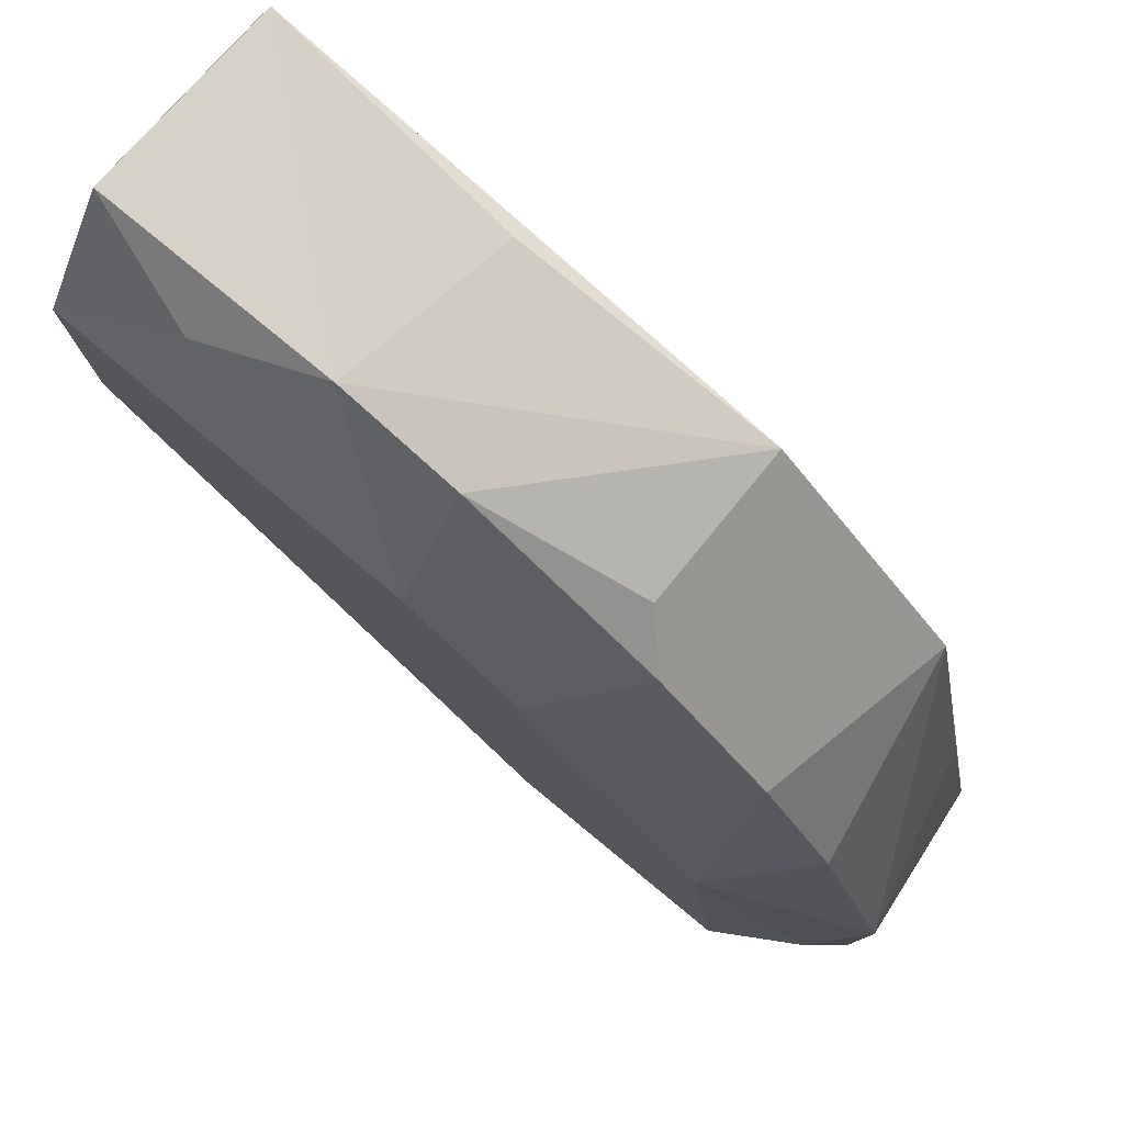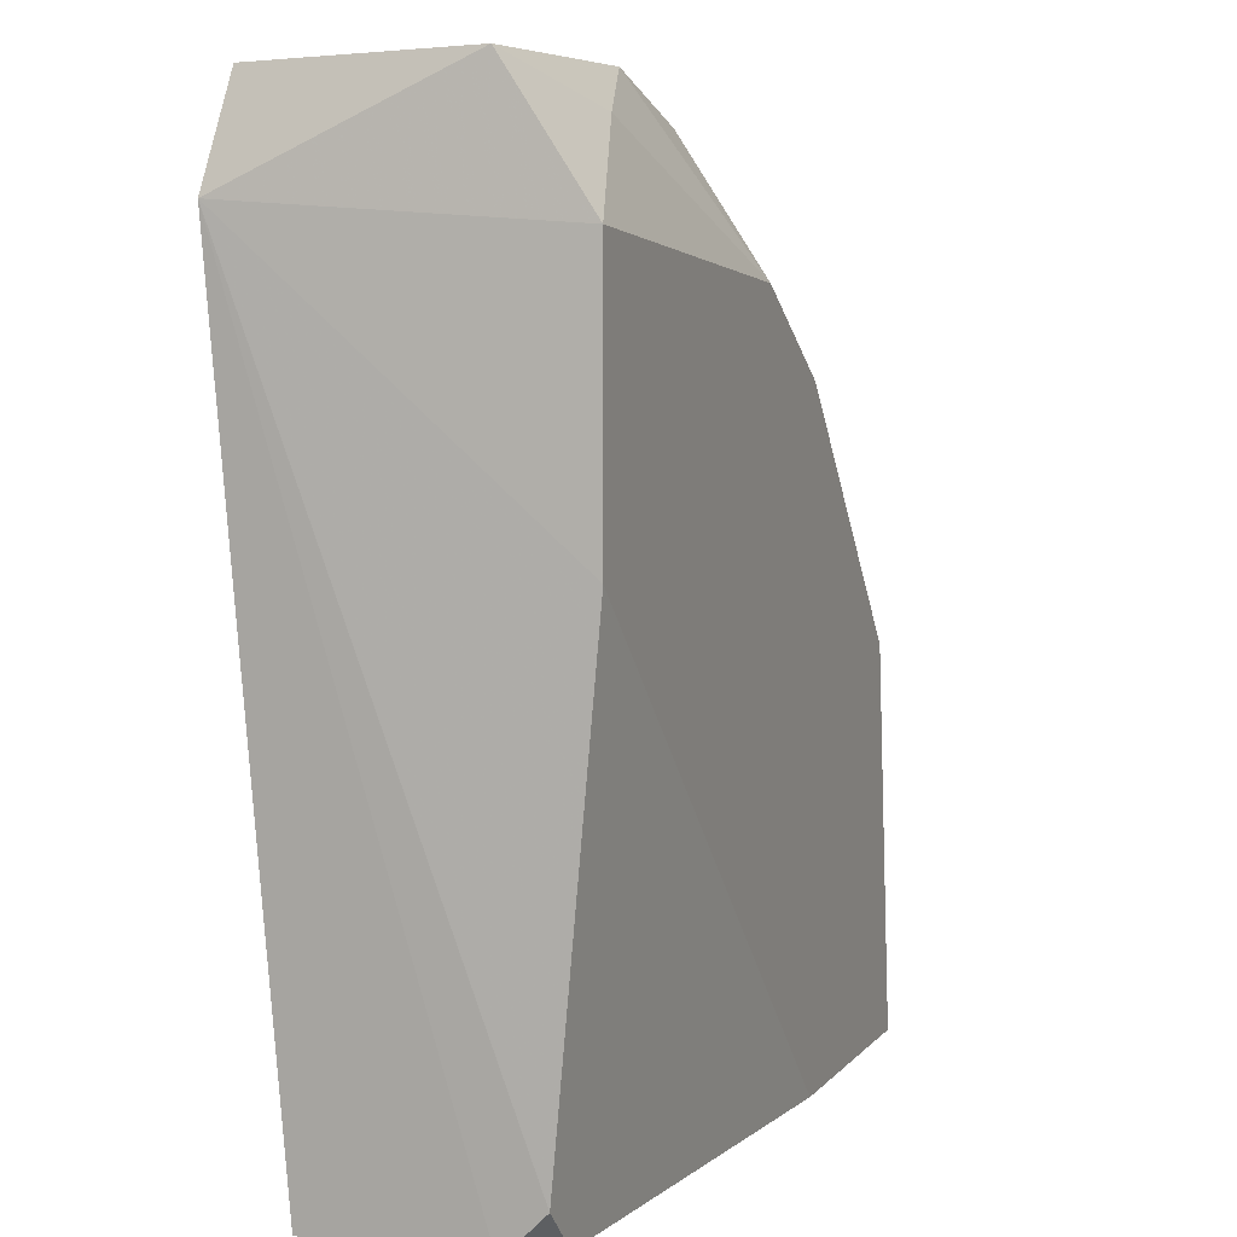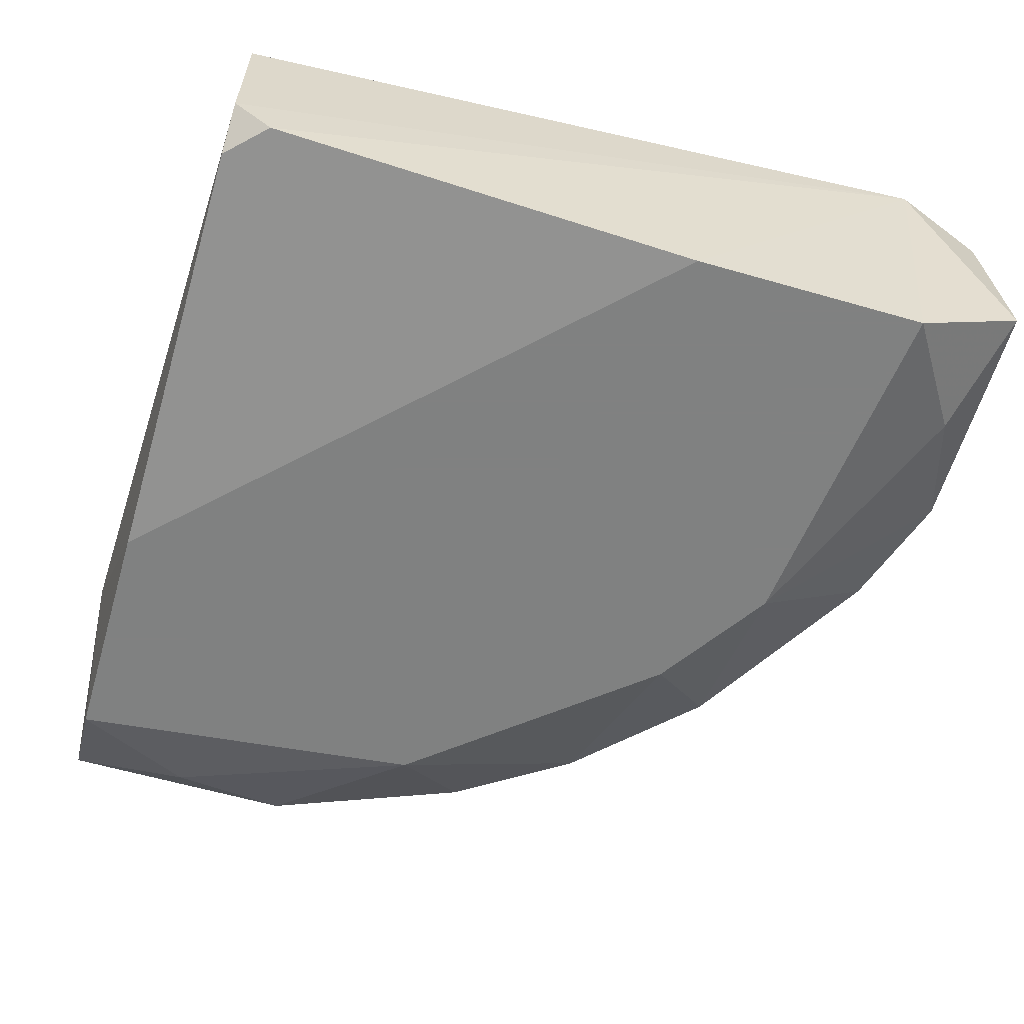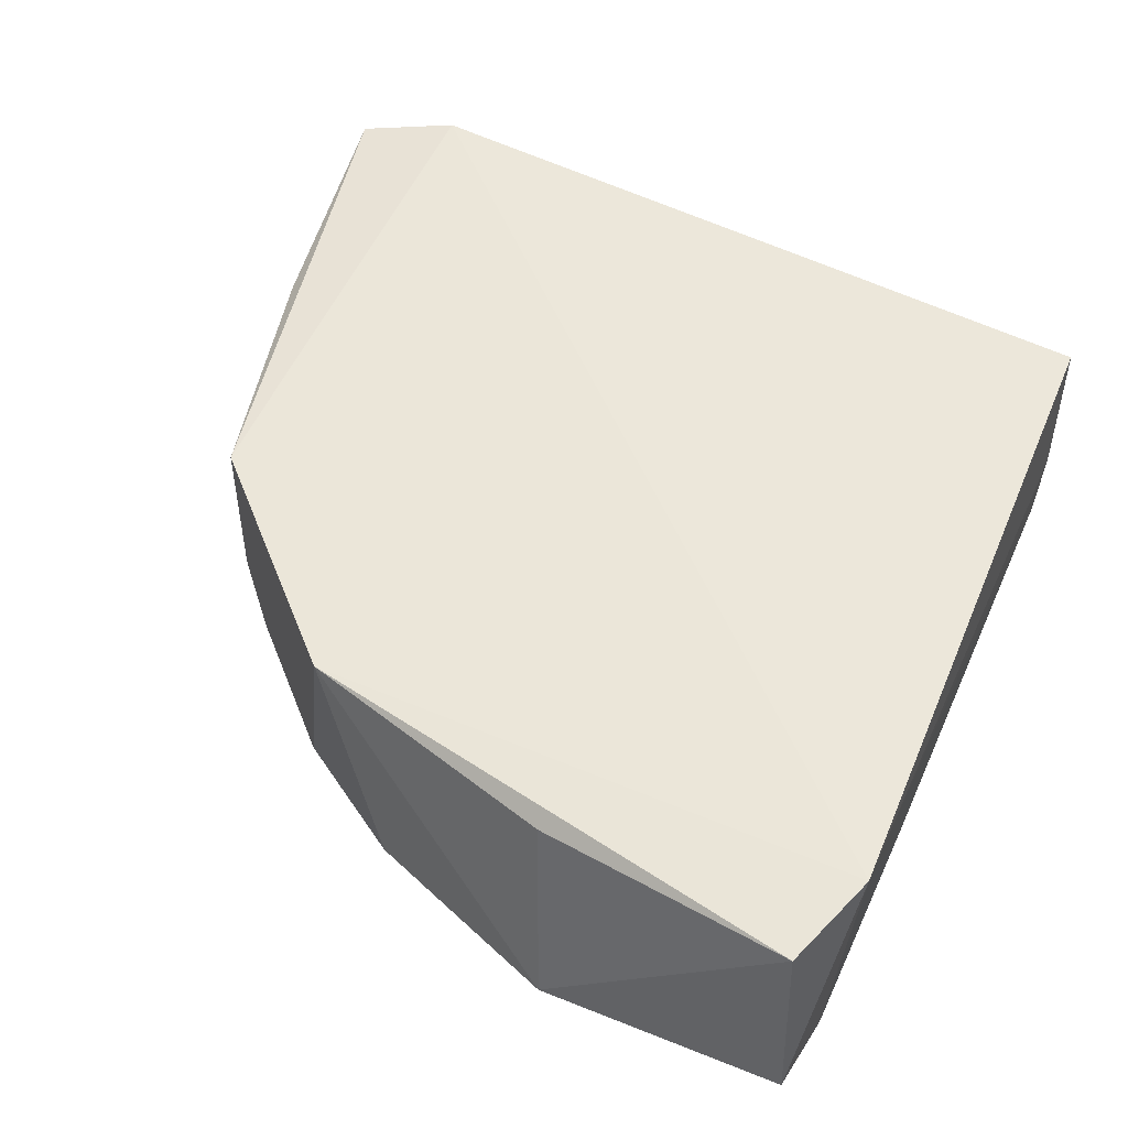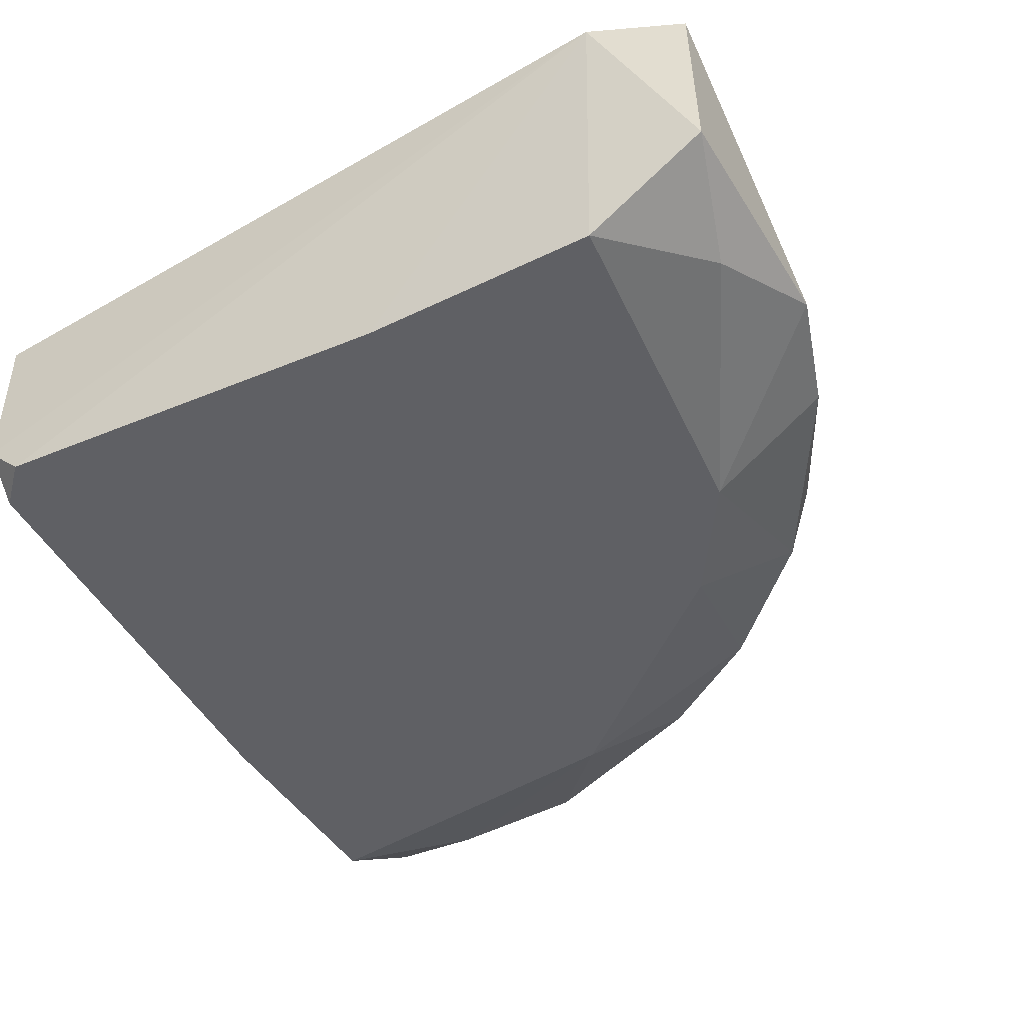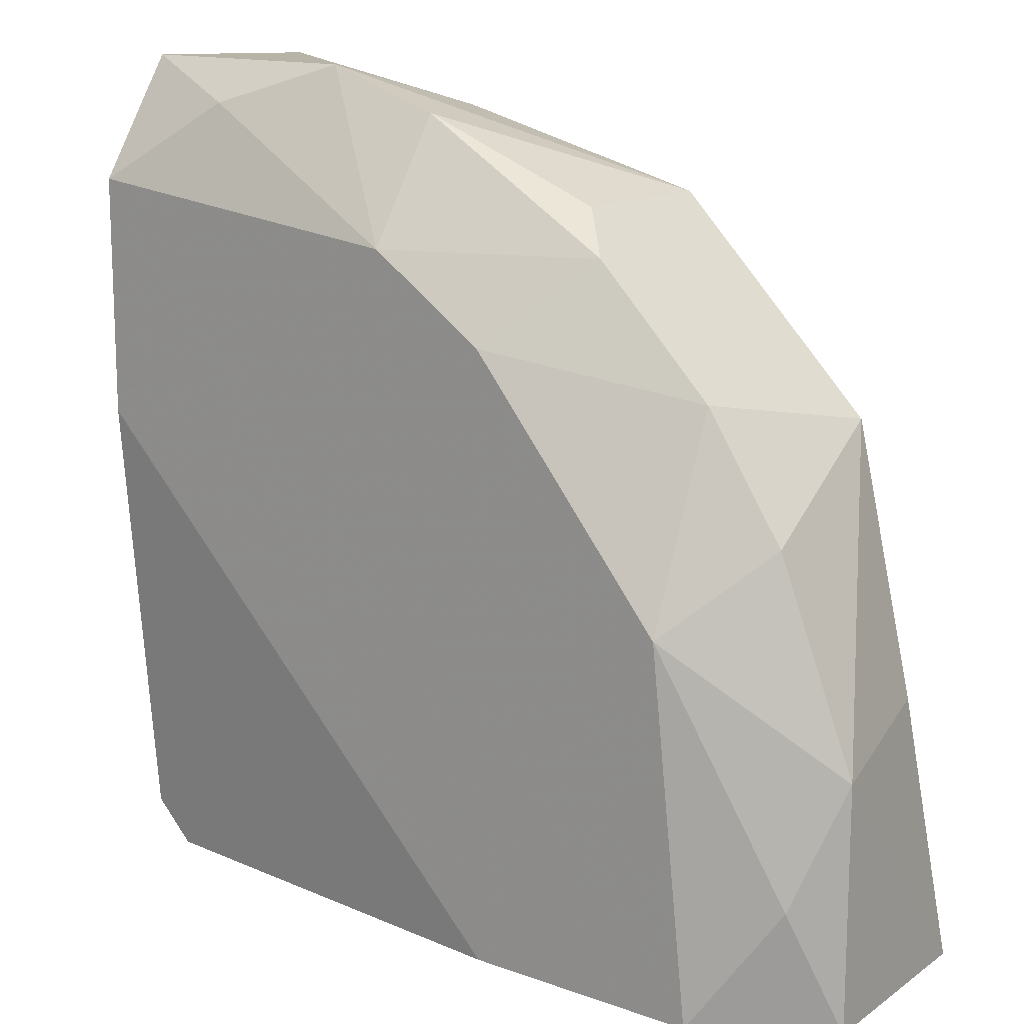
<metadata>
{"format":"obj","ext":"obj","renderer":"f3d","projection":"perspective","resolution":1024,"background":"white","views":[{"elev":79.5,"azim":39.4,"up":"+Z"},{"elev":6.6,"azim":-69.1,"up":"+Z"},{"elev":-60.3,"azim":-106.4,"up":"+Y"},{"elev":49.5,"azim":114.0,"up":"+Y"},{"elev":-44.7,"azim":-60.4,"up":"+Y"},{"elev":14.2,"azim":38.4,"up":"+Z"}]}
</metadata>
<code>
v 0.02148 -0.2669 0.1916
v -0.1181 -0.2777 -0.001688
v -0.1181 -0.2347 -0.001688
v 0.1074 -0.2777 -0.001688
v -0.1181 -0.2992 0.1916
v 0.02148 -0.224 0.1916
v -0.1162 -0.2246 0.2219
v 0.08022 -0.2216 -0.008762
v 0.07517 -0.2992 -0.001688
v 0.08592 -0.2777 0.1164
v 0.01072 -0.2992 0.1594
v 0.07517 -0.224 0.1379
v -0.0537 -0.2777 0.2238
v -0.1252 -0.2216 0.1966
v -0.1181 -0.2884 0.009063
v 0.1054 -0.2246 0.00028
v 0.1074 -0.2777 0.06275
v 0.01072 -0.2992 -0.001688
v -0.1181 -0.2777 0.2238
v 0.06444 -0.2992 0.09498
v -0.1181 -0.2992 0.1271
v 0.03221 -0.2777 0.1809
v -0.02147 -0.2992 0.1809
v 0.06444 -0.2777 0.1486
v -0.02147 -0.2777 0.2131
v -0.1074 -0.2884 -0.001688
v 0.09665 -0.2884 0.03054
v -0.08591 -0.2884 0.2131
v -0.04802 -0.2284 0.2106
v 0.09416 -0.2284 0.06843
f 17 16 30
f 2 3 8
f 8 4 9
f 5 9 11
f 3 2 14
f 7 6 14
f 8 3 14
f 6 12 14
f 12 8 14
f 14 2 15
f 4 8 16
f 8 12 16
f 12 10 17
f 4 16 17
f 8 9 18
f 9 5 18
f 13 7 19
f 14 5 19
f 7 14 19
f 11 9 20
f 17 10 20
f 5 14 21
f 14 15 21
f 18 5 21
f 6 1 22
f 12 6 22
f 5 11 23
f 11 22 23
f 10 12 24
f 11 20 24
f 20 10 24
f 12 22 24
f 22 11 24
f 1 6 25
f 6 13 25
f 22 1 25
f 13 23 25
f 23 22 25
f 2 8 26
f 15 2 26
f 8 18 26
f 21 15 26
f 18 21 26
f 9 4 27
f 4 17 27
f 20 9 27
f 17 20 27
f 19 5 28
f 13 19 28
f 5 23 28
f 23 13 28
f 6 7 29
f 13 6 29
f 7 13 29
f 16 12 30
f 12 17 30

</code>
